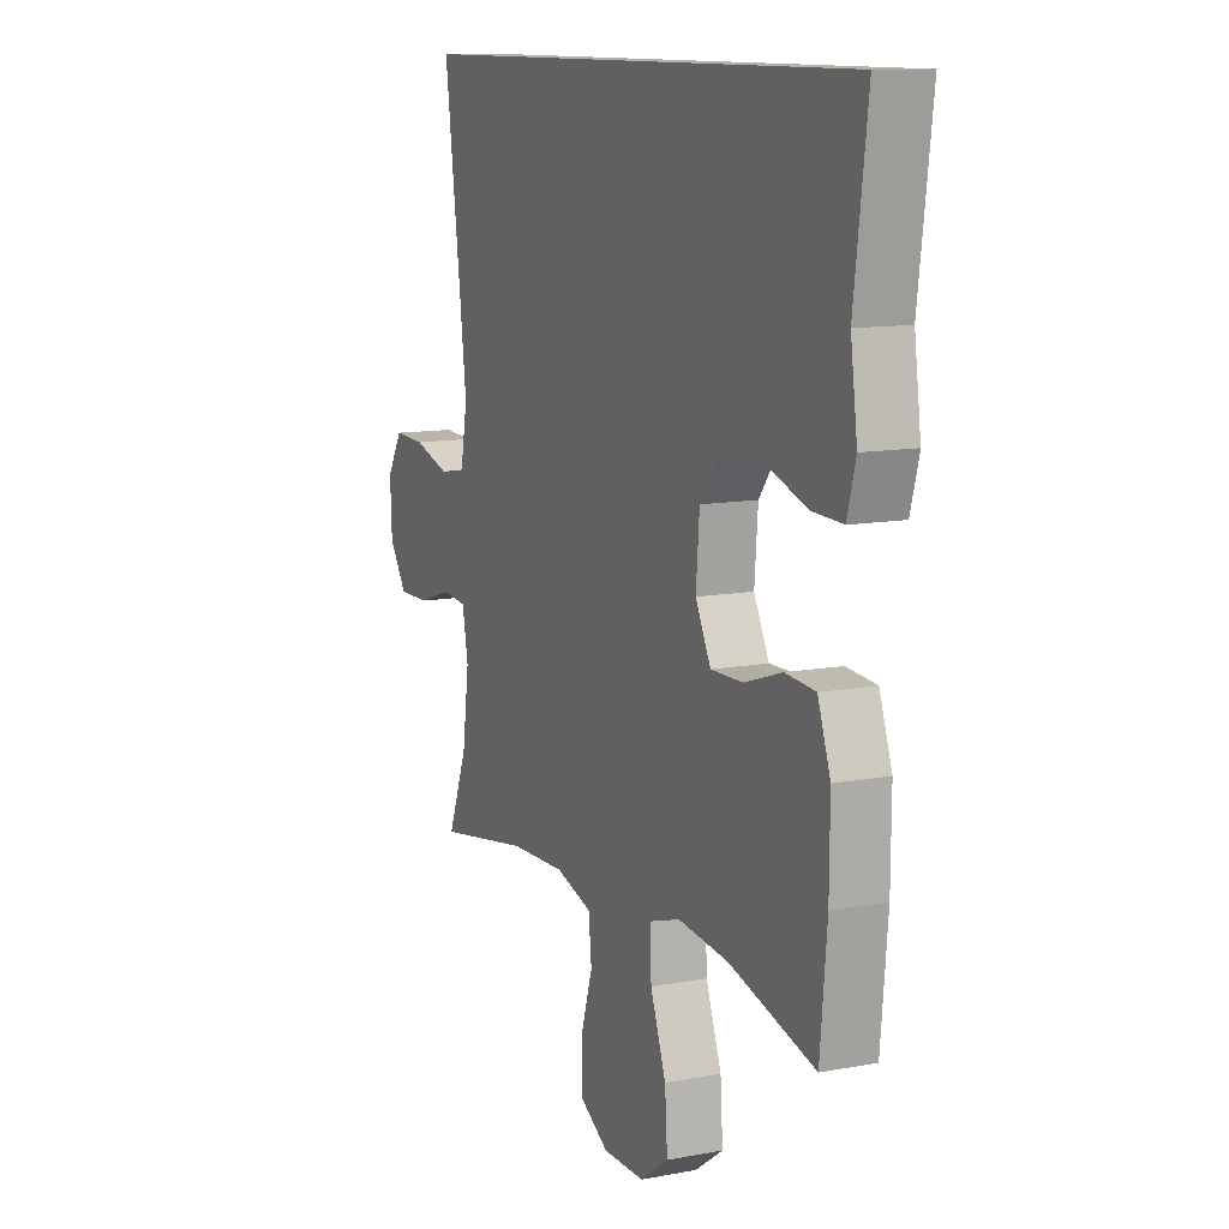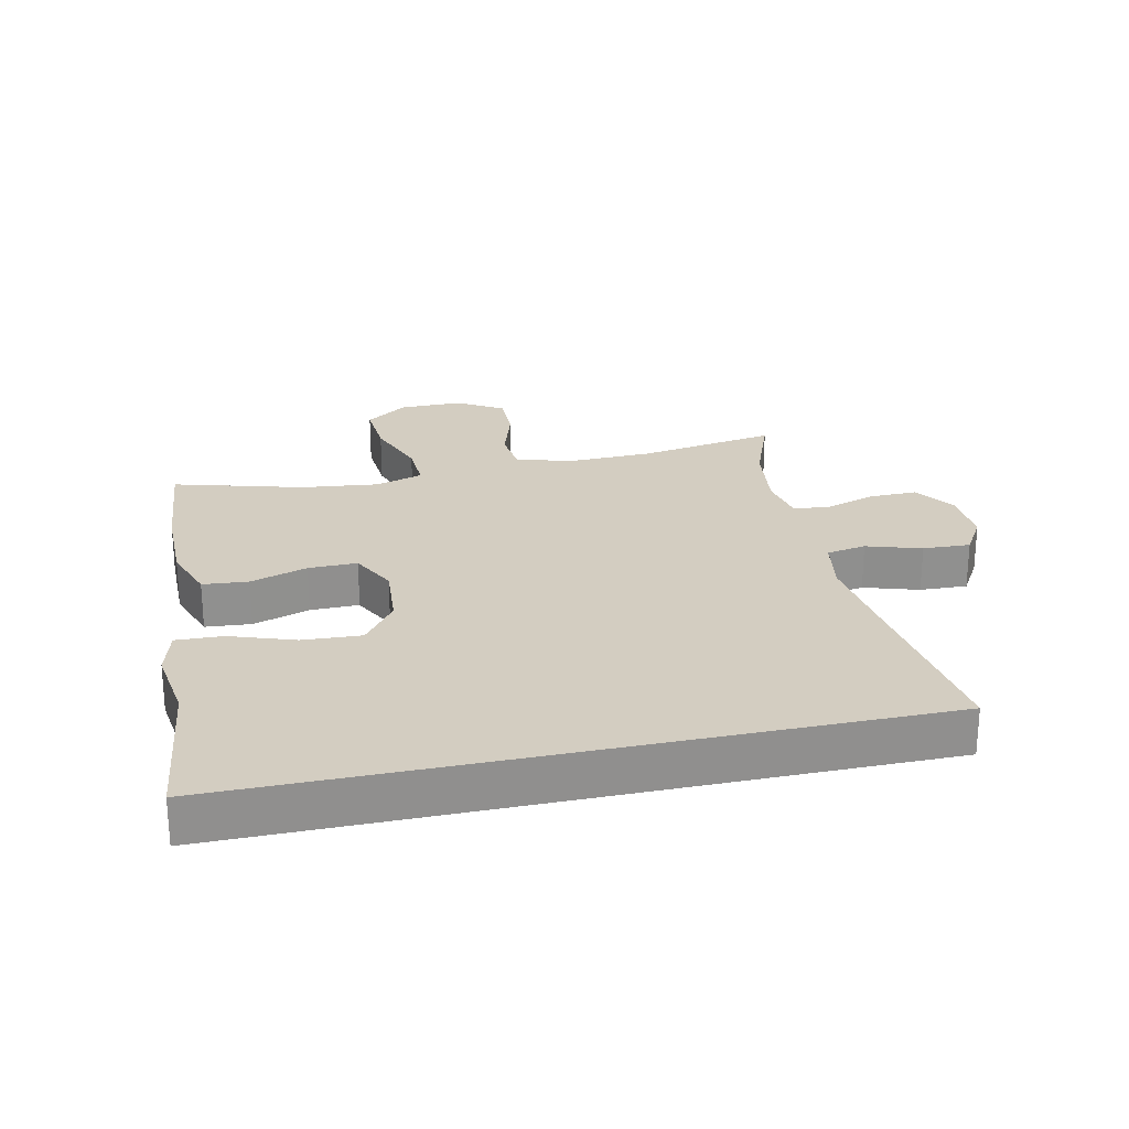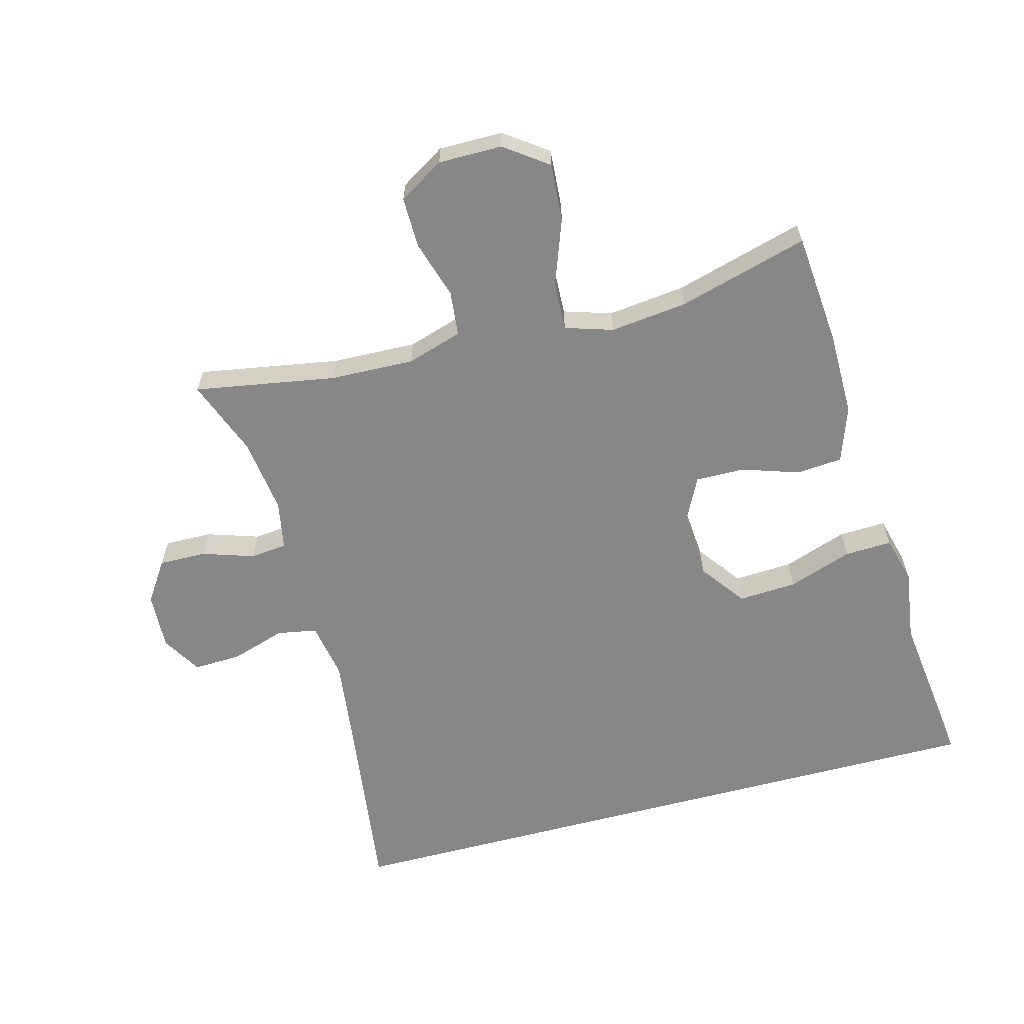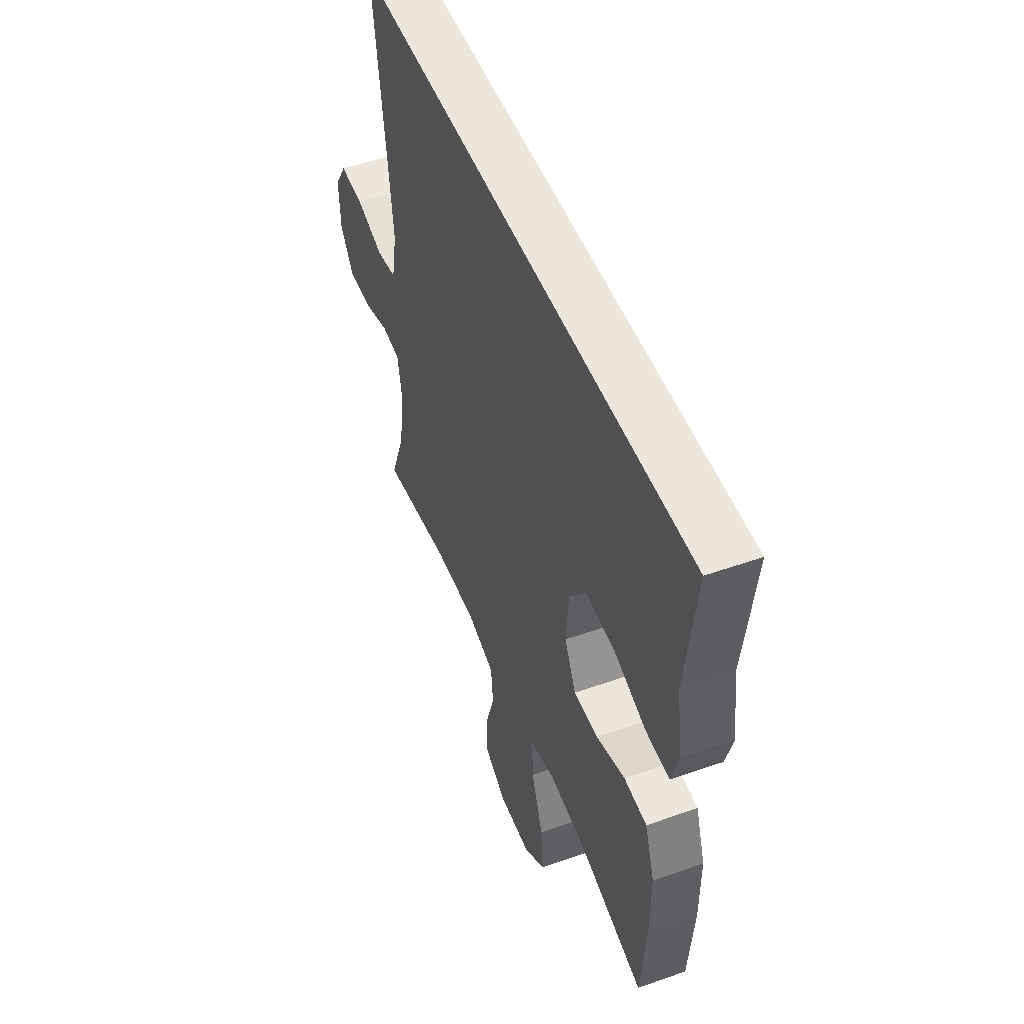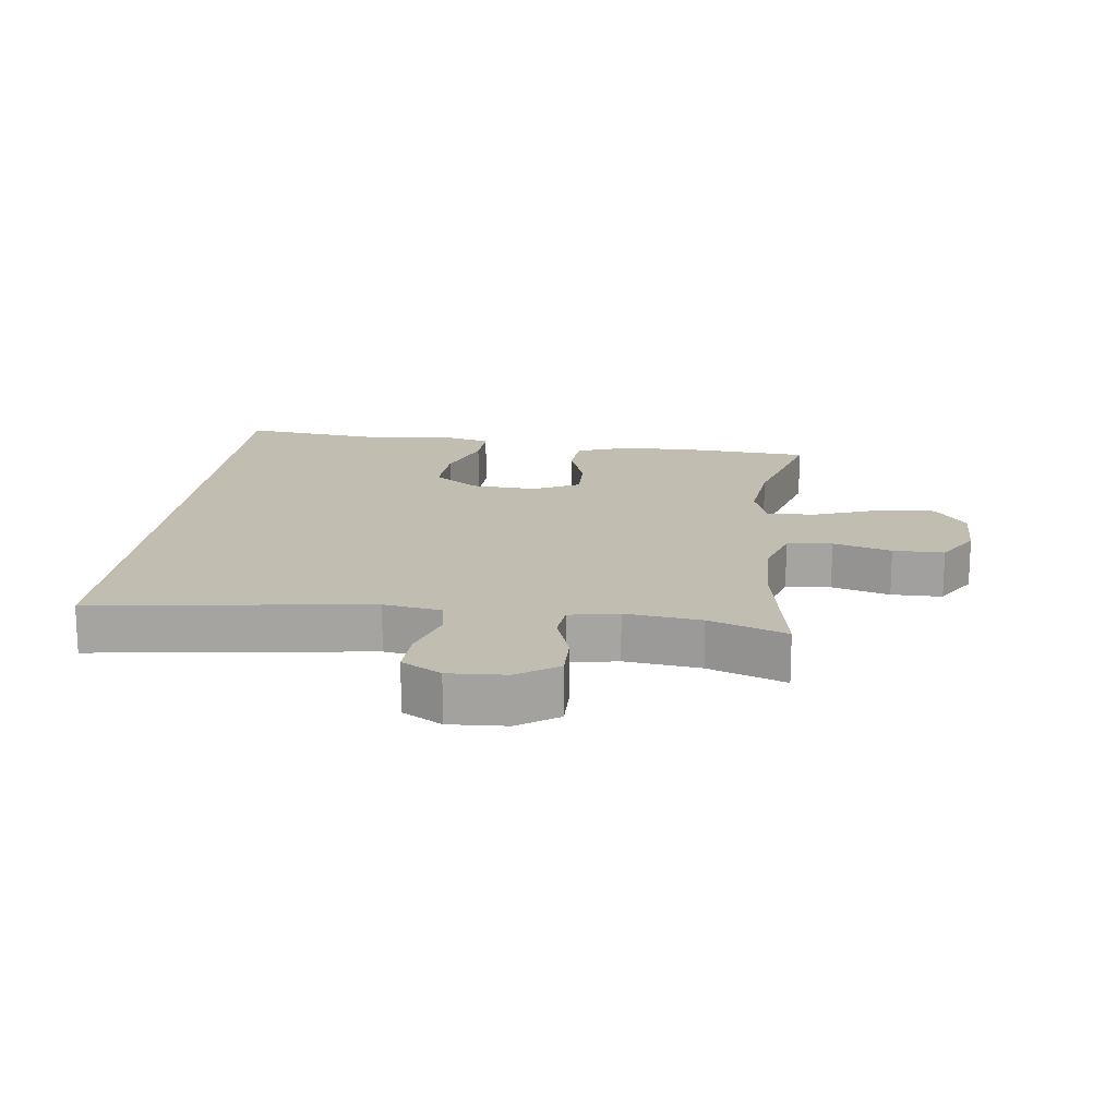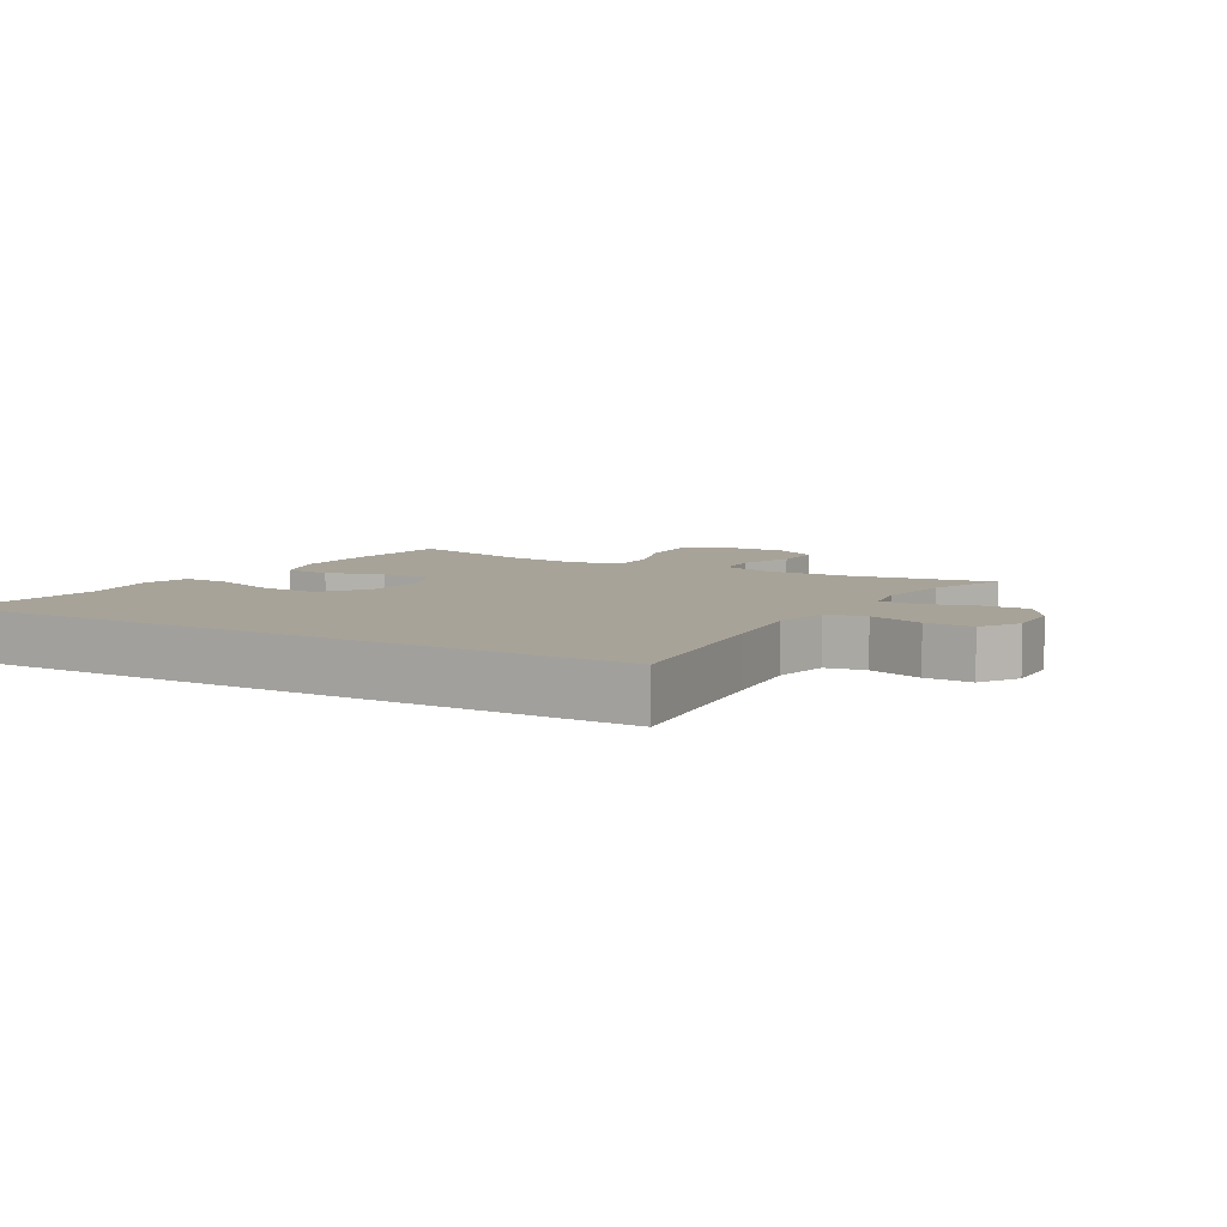
<metadata>
{"format":"obj","ext":"obj","renderer":"f3d","projection":"perspective","resolution":1024,"background":"white","views":[{"elev":11.4,"azim":-114.8,"up":"+Z"},{"elev":24.8,"azim":-12.5,"up":"+Y"},{"elev":-62.3,"azim":-165.2,"up":"+Y"},{"elev":50.4,"azim":-111.2,"up":"+Z"},{"elev":16.7,"azim":96.5,"up":"+Y"},{"elev":6.9,"azim":30.5,"up":"+Y"}]}
</metadata>
<code>
v -0.5 0.07 -0.5
v -0.516 0.07 -0.325
v -0.517 0.07 -0.194
v -0.487 0.07 -0.108
v -0.416 0.07 -0.102
v -0.327 0.07 -0.131
v -0.251 0.07 -0.132
v -0.215 0.07 -0.06
v -0.223 0.07 0.041
v -0.275 0.07 0.111
v -0.366 0.07 0.106
v -0.466 0.07 0.071
v -0.539 0.07 0.068
v -0.559 0.07 0.141
v -0.543 0.07 0.258
v -0.574 0.07 0.5
v 0.489 0.07 0.5
v 0.451 0.07 0.206
v 0.435 0.07 0.074
v 0.451 0.07 -0.015
v 0.513 0.07 -0.026
v 0.598 0.07 0.001
v 0.672 0.07 0.004
v 0.709 0.07 -0.057
v 0.705 0.07 -0.146
v 0.663 0.07 -0.209
v 0.589 0.07 -0.208
v 0.509 0.07 -0.182
v 0.452 0.07 -0.188
v 0.438 0.07 -0.264
v 0.454 0.07 -0.381
v 0.5 0.07 -0.5
v 0.281 0.07 -0.463
v 0.15 0.07 -0.459
v 0.064 0.07 -0.486
v 0.057 0.07 -0.556
v 0.085 0.07 -0.646
v 0.086 0.07 -0.725
v 0.016 0.07 -0.768
v -0.083 0.07 -0.768
v -0.15 0.07 -0.72
v -0.144 0.07 -0.63
v -0.107 0.07 -0.528
v -0.104 0.07 -0.452
v -0.178 0.07 -0.429
v -0.298 0.07 -0.443
v -0.5 0 -0.5
v -0.516 0 -0.325
v -0.517 0 -0.194
v -0.487 0 -0.108
v -0.416 0 -0.102
v -0.327 0 -0.131
v -0.251 0 -0.132
v -0.215 0 -0.06
v -0.223 0 0.041
v -0.275 0 0.111
v -0.366 0 0.106
v -0.466 0 0.071
v -0.539 0 0.068
v -0.559 0 0.141
v -0.543 0 0.258
v -0.574 0 0.5
v 0.489 0 0.5
v 0.451 0 0.206
v 0.435 0 0.074
v 0.451 0 -0.015
v 0.513 0 -0.026
v 0.598 0 0.001
v 0.672 0 0.004
v 0.709 0 -0.057
v 0.705 0 -0.146
v 0.663 0 -0.209
v 0.589 0 -0.208
v 0.509 0 -0.182
v 0.452 0 -0.188
v 0.438 0 -0.264
v 0.454 0 -0.381
v 0.5 0 -0.5
v 0.281 0 -0.463
v 0.15 0 -0.459
v 0.064 0 -0.486
v 0.057 0 -0.556
v 0.085 0 -0.646
v 0.086 0 -0.725
v 0.016 0 -0.768
v -0.083 0 -0.768
v -0.15 0 -0.72
v -0.144 0 -0.63
v -0.107 0 -0.528
v -0.104 0 -0.452
v -0.178 0 -0.429
v -0.298 0 -0.443
f 40 41 42 43
f 40 43 44
f 39 40 44
f 36 37 38 39
f 35 36 39 44
f 34 35 44 45
f 31 32 33
f 30 31 33 34
f 29 30 34 45
f 25 26 27 28
f 25 28 29
f 24 25 29
f 21 22 23 24
f 21 24 29 45
f 15 16 17 18
f 15 18 19
f 11 12 13 14
f 10 11 14 15
f 3 4 5 6
f 3 6 7
f 46 1 2 3
f 46 3 7
f 20 21 45 46
f 20 46 7 8
f 10 15 19 20
f 9 10 20
f 8 9 20
f 89 88 87 86
f 90 89 86
f 90 86 85
f 85 84 83 82
f 90 85 82 81
f 91 90 81 80
f 79 78 77
f 80 79 77 76
f 91 80 76 75
f 74 73 72 71
f 75 74 71
f 75 71 70
f 70 69 68 67
f 91 75 70 67
f 64 63 62 61
f 65 64 61
f 60 59 58 57
f 61 60 57 56
f 52 51 50 49
f 53 52 49
f 49 48 47 92
f 53 49 92
f 92 91 67 66
f 54 53 92 66
f 66 65 61 56
f 66 56 55
f 66 55 54
f 1 47 48 2
f 2 48 49 3
f 3 49 50 4
f 4 50 51 5
f 5 51 52 6
f 6 52 53 7
f 7 53 54 8
f 8 54 55 9
f 9 55 56 10
f 10 56 57 11
f 11 57 58 12
f 12 58 59 13
f 13 59 60 14
f 14 60 61 15
f 15 61 62 16
f 16 62 63 17
f 17 63 64 18
f 18 64 65 19
f 19 65 66 20
f 20 66 67 21
f 21 67 68 22
f 22 68 69 23
f 23 69 70 24
f 24 70 71 25
f 25 71 72 26
f 26 72 73 27
f 27 73 74 28
f 28 74 75 29
f 29 75 76 30
f 30 76 77 31
f 31 77 78 32
f 32 78 79 33
f 33 79 80 34
f 34 80 81 35
f 35 81 82 36
f 36 82 83 37
f 37 83 84 38
f 38 84 85 39
f 39 85 86 40
f 40 86 87 41
f 41 87 88 42
f 42 88 89 43
f 43 89 90 44
f 44 90 91 45
f 45 91 92 46
f 46 92 47 1

</code>
